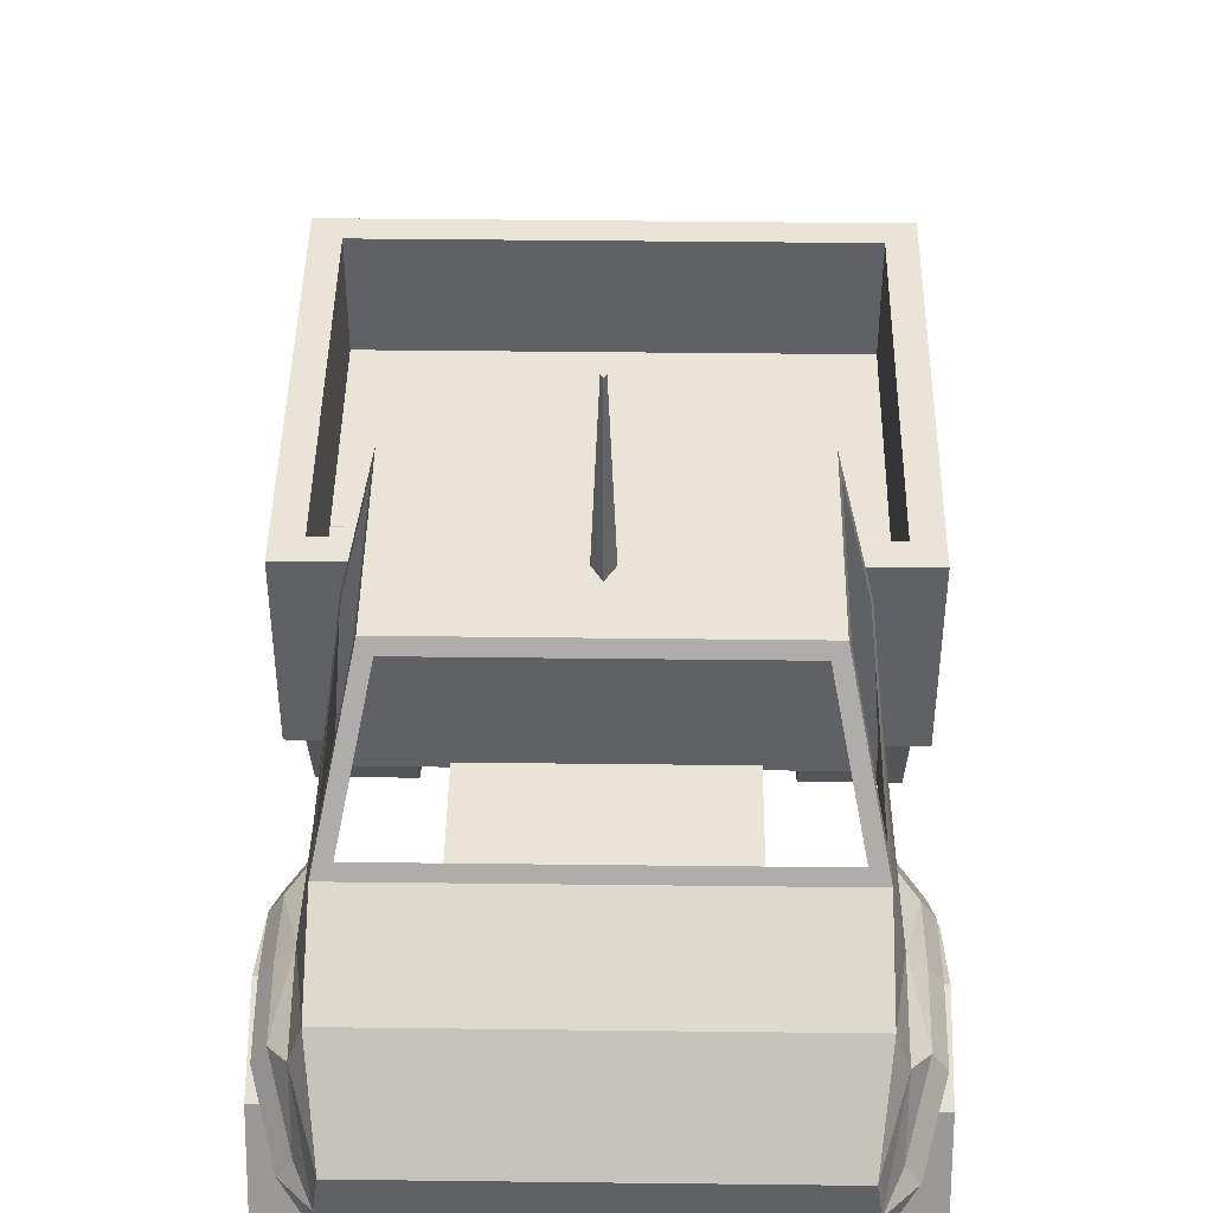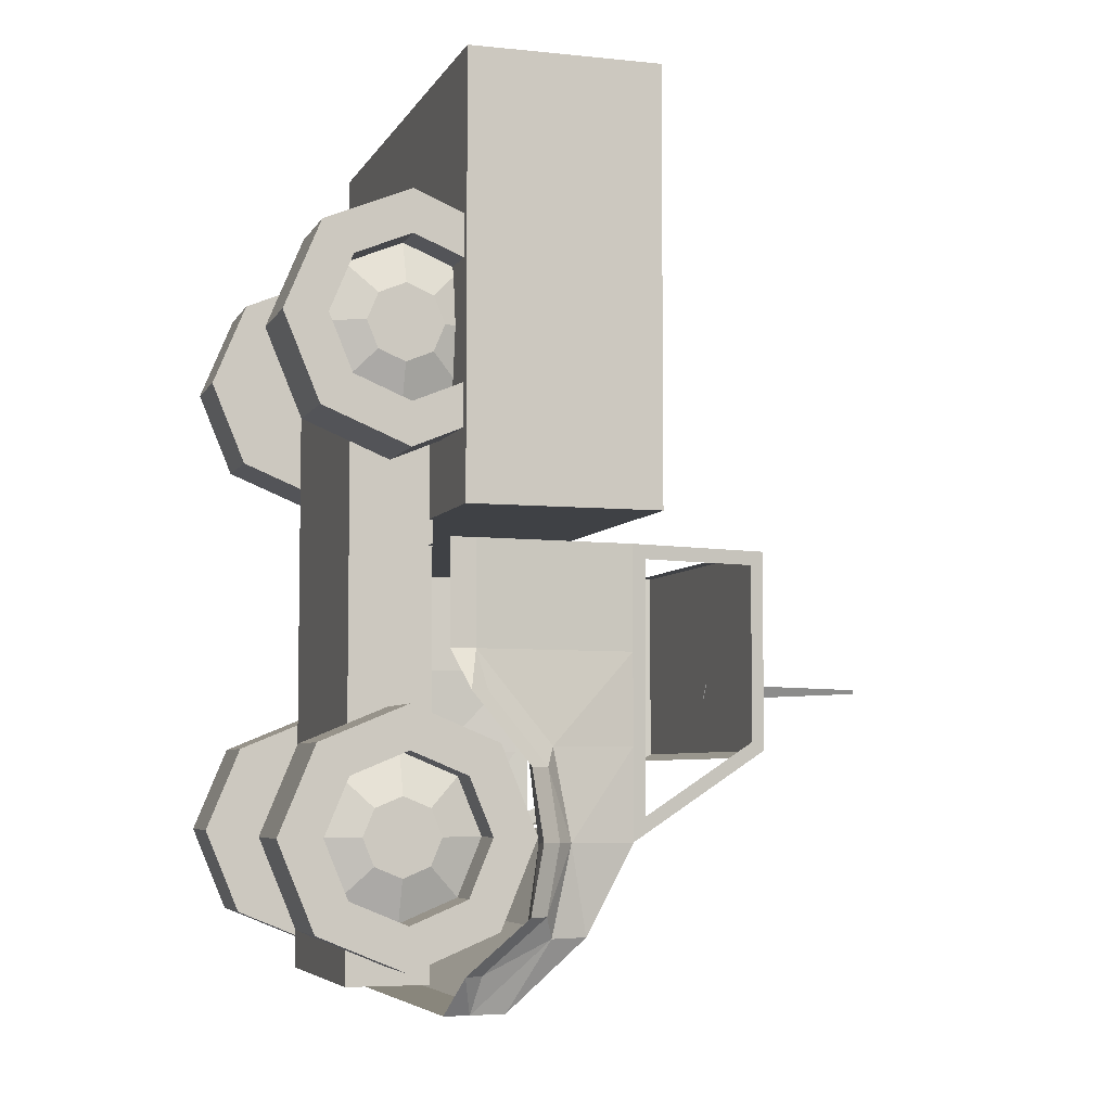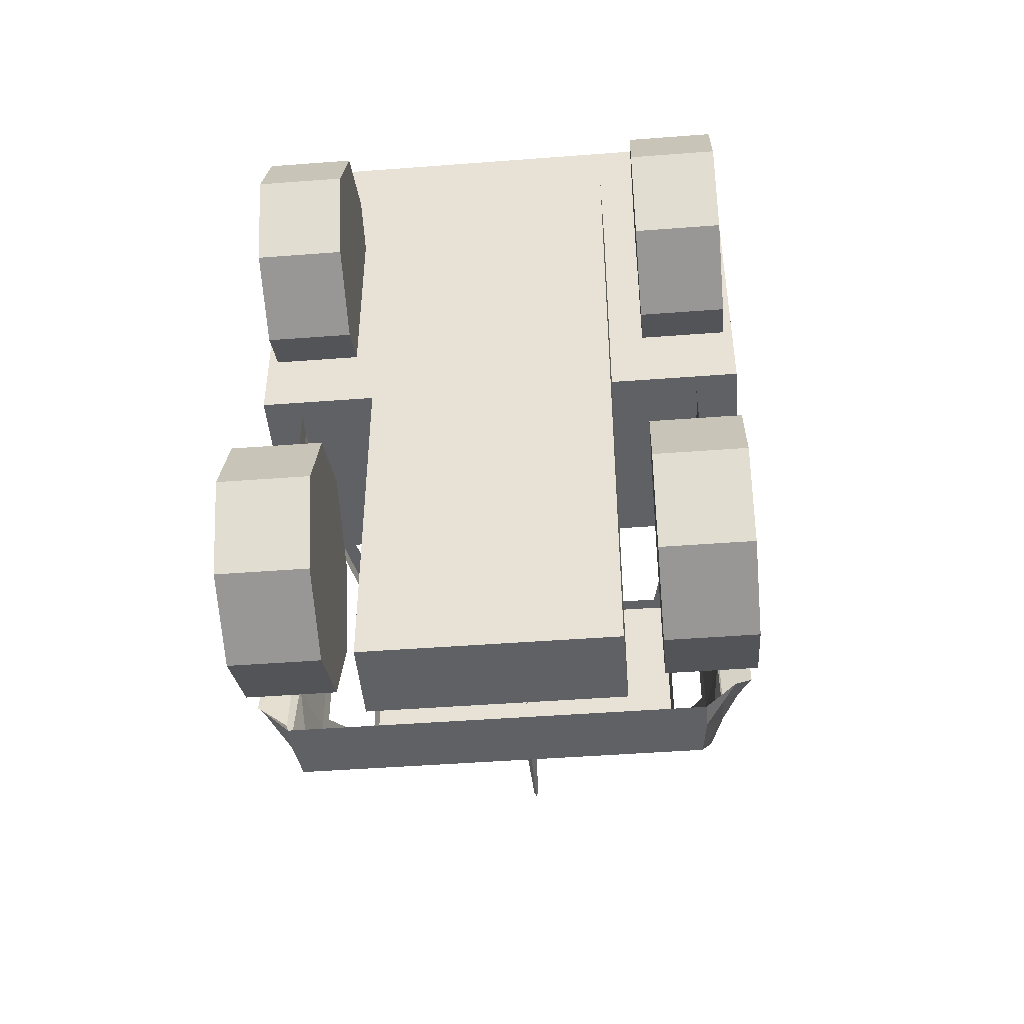
<metadata>
{"format":"obj","ext":"obj","renderer":"f3d","projection":"perspective","resolution":1024,"background":"white","views":[{"elev":43.4,"azim":-179.2,"up":"+Y"},{"elev":-5.7,"azim":72.6,"up":"+Z"},{"elev":-46.1,"azim":5.0,"up":"+Z"}]}
</metadata>
<code>
o Cube
v 0.667 0.8063 -1.45
v 0.6935 1.29 0.06486
v 0.7504 0.5901 0.1149
v 0.7504 1.008 -0.893
v 0.6439 1.284 -0.8674
v 0.543 1.723 -0.6066
v 0.5953 1.718 0.06486
v 0.685 0.5901 -1.45
v 0.7066 1.073 -1.204
v 0.7504 0.8942 -0.893
v 0.7504 0.8499 -1.204
v 0.6935 1.29 -0.2525
v 0.5953 1.718 -0.2525
v 0.7504 0.5901 -0.2525
v 0.6935 1.29 -0.5727
v 0.5953 1.718 -0.4168
v 0.7504 0.8549 -0.5727
v 0.7504 0.679 0.1149
v 0.685 0.679 -1.45
v 0.7504 0.9388 -1.204
v 0.7504 0.679 -0.2525
v 0.7504 0.9439 -0.5727
v 0.8087 0.9496 -0.8888
v 0.8545 0.8809 -0.8888
v 0.7433 0.7046 -1.319
v 0.789 0.636 -1.319
v 0.8087 0.9052 -1.129
v 0.8545 0.8366 -1.129
v 0.8545 0.8405 -0.6415
v 0.8545 0.636 -0.3943
v 0.8087 0.7046 -0.3943
v 0.8087 0.9091 -0.6415
v 0.4337 0.3176 1.11
v 0.4337 0.6091 1.11
v 0.4337 0.3176 -1.37
v 0.4337 0.6091 -1.37
v 0.9089 0.5985 1.73
v 0.8087 1.279 1.63
v 0.9089 0.5985 0.2063
v 0.8087 1.279 0.3065
v 0.9089 1.279 0.2063
v 0.9089 1.279 1.73
v 0.8087 0.854 0.3065
v 0.8087 0.854 1.63
v 0.5608 0.4274 -1.296
v 0.8734 0.4274 -1.147
v 0.5608 0.125 -1.171
v 0.8734 0.2309 -1.065
v 0.5608 -0.00023 -0.8687
v 0.8734 0.1494 -0.8687
v 0.5608 0.125 -0.5663
v 0.8734 0.2309 -0.6722
v 0.5608 0.4274 -0.4411
v 0.8734 0.4274 -0.5908
v 0.5608 0.7298 -0.5663
v 0.8734 0.624 -0.6722
v 0.5608 0.855 -0.8687
v 0.8734 0.7054 -0.8687
v 0.5608 0.7298 -1.171
v 0.8734 0.624 -1.065
v 0.8734 0.624 0.6191
v 0.5608 0.7298 0.5133
v 0.8734 0.7054 0.8157
v 0.5608 0.855 0.8157
v 0.8734 0.624 1.012
v 0.5608 0.7298 1.118
v 0.8734 0.4274 1.094
v 0.5608 0.4274 1.243
v 0.8734 0.2309 1.012
v 0.5608 0.125 1.118
v 0.8734 0.1494 0.8157
v 0.5608 -0.00023 0.8157
v 0.8734 0.2309 0.6191
v 0.5608 0.125 0.5133
v 0.8734 0.4274 0.5377
v 0.5608 0.4274 0.388
v 0.8734 0.125 -1.171
v 0.8734 0.4274 -1.296
v 0.8734 -0.00023 -0.8687
v 0.8734 0.125 -0.5663
v 0.8734 0.4274 -0.4411
v 0.8734 0.7298 -0.5663
v 0.8734 0.855 -0.8687
v 0.8734 0.7298 -1.171
v 0.7289 0.2309 -1.065
v 0.7289 0.4274 -1.147
v 0.7289 0.1494 -0.8687
v 0.7289 0.2309 -0.6722
v 0.7289 0.4274 -0.5908
v 0.7289 0.624 -0.6722
v 0.7289 0.7054 -0.8687
v 0.7289 0.624 -1.065
v 0.7832 0.3338 -0.9623
v 0.7832 0.4274 -1.001
v 0.7832 0.295 -0.8687
v 0.7832 0.3338 -0.7751
v 0.7832 0.4274 -0.7364
v 0.7832 0.521 -0.7751
v 0.7832 0.5598 -0.8687
v 0.7832 0.521 -0.9623
v 0.8734 0.125 0.5133
v 0.8734 0.4274 0.388
v 0.8734 -0.00023 0.8157
v 0.8734 0.125 1.118
v 0.8734 0.4274 1.243
v 0.8734 0.7298 1.118
v 0.8734 0.855 0.8157
v 0.8734 0.7298 0.5133
v 0.7289 0.2309 0.6191
v 0.7289 0.4274 0.5377
v 0.7289 0.1494 0.8157
v 0.7289 0.2309 1.012
v 0.7289 0.4274 1.094
v 0.7289 0.624 1.012
v 0.7289 0.7054 0.8157
v 0.7289 0.624 0.6191
v 0.7832 0.3338 0.7221
v 0.7832 0.4274 0.6833
v 0.7832 0.295 0.8157
v 0.7832 0.3338 0.9093
v 0.7832 0.4274 0.9481
v 0.7832 0.521 0.9093
v 0.7832 0.5598 0.8157
v 0.7832 0.521 0.7221
v 0.6935 1.29 -0.8063
v 0.5953 1.718 -0.5523
v 0.7047 1.241 -0.2525
v 0.6419 1.291 0.1149
v 0.5442 1.716 0.1149
v 0.5841 1.766 -0.2525
v 0.5841 1.766 -0.5811
v 0.7047 1.241 -0.893
v 0.7047 1.241 -0.5727
v 0.5841 1.766 -0.4168
v 0.008302 2.375 -0.3419
v 0.03355 1.764 -0.3274
v -0.008302 2.375 -0.3419
v -0.03355 1.764 -0.3274
v 0.7047 1.241 0.1149
v 0.5841 1.766 0.1149
v 0.9089 0.5985 1.244
v 0.9089 0.5985 0.6928
v 0.9089 1.279 0.6928
v 0.9089 1.279 1.244
v 0.8087 1.279 0.692
v 0.8087 1.279 1.245
v 0.8087 0.854 0.692
v 0.8087 0.854 1.245
v -0.667 0.8063 -1.45
v -0.6935 1.29 0.06486
v 0 1.284 -0.8674
v -0.7504 0.5901 0.1149
v -0.7504 1.008 -0.893
v -0.6439 1.284 -0.8674
v 0 1.291 0.1149
v 0 0.8063 -1.45
v 0 1.723 -0.6066
v -0.543 1.723 -0.6066
v -0.5953 1.718 0.06486
v 0 1.716 0.1149
v 0 1.073 -1.204
v -0.685 0.5901 -1.45
v 0 0.679 -1.45
v -0.7066 1.073 -1.204
v -0.7504 0.8942 -0.893
v 0 0.5901 -1.45
v 0 0.5901 0.1149
v -0.7504 0.8499 -1.204
v -0.6935 1.29 -0.2525
v -0.5953 1.718 -0.2525
v 0 1.766 -0.2525
v -0.7504 0.5901 -0.2525
v 0 0.679 0.1149
v -0.6935 1.29 -0.5727
v -0.5953 1.718 -0.4168
v 0 1.766 -0.4168
v -0.7504 0.8549 -0.5727
v -0.7504 0.679 0.1149
v -0.685 0.679 -1.45
v -0.7504 0.9388 -1.204
v -0.7504 0.679 -0.2525
v -0.7504 0.9439 -0.5727
v -0.8087 0.9496 -0.8888
v -0.8545 0.8809 -0.8888
v -0.7433 0.7046 -1.319
v -0.789 0.636 -1.319
v -0.8087 0.9052 -1.129
v -0.8545 0.8366 -1.129
v -0.8545 0.8405 -0.6415
v -0.8545 0.636 -0.3943
v -0.8087 0.7046 -0.3943
v -0.8087 0.9091 -0.6415
v -0.4337 0.3176 1.11
v -0.4337 0.6091 1.11
v -0.4337 0.3176 -1.37
v -0.4337 0.6091 -1.37
v 0 0.3176 -1.37
v 0 0.6091 -1.37
v 0 0.3176 1.11
v 0 0.6091 1.11
v -0.9089 0.5985 1.73
v -0.8087 1.279 1.63
v -0.9089 0.5985 0.2063
v -0.8087 1.279 0.3065
v 0 0.5985 0.2063
v 0 1.279 0.3065
v 0 0.5985 1.73
v 0 1.279 1.63
v 0 1.279 0.2063
v -0.9089 1.279 0.2063
v -0.9089 1.279 1.73
v 0 1.279 1.73
v 0 0.854 0.3065
v 0 0.854 1.63
v -0.8087 0.854 0.3065
v -0.8087 0.854 1.63
v -0.5608 0.4274 -1.296
v -0.8734 0.4274 -1.147
v -0.5608 0.125 -1.171
v -0.8734 0.2309 -1.065
v -0.5608 -0.00023 -0.8687
v -0.8734 0.1494 -0.8687
v -0.5608 0.125 -0.5663
v -0.8734 0.2309 -0.6722
v -0.5608 0.4274 -0.4411
v -0.8734 0.4274 -0.5908
v -0.5608 0.7298 -0.5663
v -0.8734 0.624 -0.6722
v -0.5608 0.855 -0.8687
v -0.8734 0.7054 -0.8687
v -0.5608 0.7298 -1.171
v -0.8734 0.624 -1.065
v -0.8734 0.624 0.6191
v -0.5608 0.7298 0.5133
v -0.8734 0.7054 0.8157
v -0.5608 0.855 0.8157
v -0.8734 0.624 1.012
v -0.5608 0.7298 1.118
v -0.8734 0.4274 1.094
v -0.5608 0.4274 1.243
v -0.8734 0.2309 1.012
v -0.5608 0.125 1.118
v -0.8734 0.1494 0.8157
v -0.5608 -0.00023 0.8157
v -0.8734 0.2309 0.6191
v -0.5608 0.125 0.5133
v -0.8734 0.4274 0.5377
v -0.5608 0.4274 0.388
v -0.8734 0.125 -1.171
v -0.8734 0.4274 -1.296
v -0.8734 -0.00023 -0.8687
v -0.8734 0.125 -0.5663
v -0.8734 0.4274 -0.4411
v -0.8734 0.7298 -0.5663
v -0.8734 0.855 -0.8687
v -0.8734 0.7298 -1.171
v -0.7289 0.2309 -1.065
v -0.7289 0.4274 -1.147
v -0.7289 0.1494 -0.8687
v -0.7289 0.2309 -0.6722
v -0.7289 0.4274 -0.5908
v -0.7289 0.624 -0.6722
v -0.7289 0.7054 -0.8687
v -0.7289 0.624 -1.065
v -0.7832 0.3338 -0.9623
v -0.7832 0.4274 -1.001
v -0.7832 0.295 -0.8687
v -0.7832 0.3338 -0.7751
v -0.7832 0.4274 -0.7364
v -0.7832 0.521 -0.7751
v -0.7832 0.5598 -0.8687
v -0.7832 0.521 -0.9623
v -0.8734 0.125 0.5133
v -0.8734 0.4274 0.388
v -0.8734 -0.00023 0.8157
v -0.8734 0.125 1.118
v -0.8734 0.4274 1.243
v -0.8734 0.7298 1.118
v -0.8734 0.855 0.8157
v -0.8734 0.7298 0.5133
v -0.7289 0.2309 0.6191
v -0.7289 0.4274 0.5377
v -0.7289 0.1494 0.8157
v -0.7289 0.2309 1.012
v -0.7289 0.4274 1.094
v -0.7289 0.624 1.012
v -0.7289 0.7054 0.8157
v -0.7289 0.624 0.6191
v -0.7832 0.3338 0.7221
v -0.7832 0.4274 0.6833
v -0.7832 0.295 0.8157
v -0.7832 0.3338 0.9093
v -0.7832 0.4274 0.9481
v -0.7832 0.521 0.9093
v -0.7832 0.5598 0.8157
v -0.7832 0.521 0.7221
v 0 1.241 -0.893
v -0.6935 1.29 -0.8063
v 0 1.766 -0.5811
v -0.5953 1.718 -0.5523
v -0.7047 1.241 -0.2525
v -0.6419 1.291 0.1149
v -0.5442 1.716 0.1149
v -0.5841 1.766 -0.2525
v -0.5841 1.766 -0.5811
v -0.7047 1.241 -0.893
v -0.7047 1.241 -0.5727
v -0.5841 1.766 -0.4168
v 0 2.375 -0.3563
v 0 1.764 -0.3855
v -0.008302 2.375 -0.3419
v -0.03355 1.764 -0.3274
v 0.008302 2.375 -0.3419
v 0.03355 1.764 -0.3274
v -0.7047 1.241 0.1149
v 0 1.241 0.1149
v -0.5841 1.766 0.1149
v 0 1.766 0.1149
v -0.9089 0.5985 1.244
v -0.9089 0.5985 0.6928
v -0.9089 1.279 0.6928
v -0.9089 1.279 1.244
v 0 0.5985 0.6502
v 0 0.5985 1.286
v -0.8087 1.279 0.692
v -0.8087 1.279 1.245
v 0 0.854 0.692
v 0 0.854 1.245
v -0.8087 0.854 0.692
v -0.8087 0.854 1.245
f 18 167 3
f 161 132 9
f 171 140 130
f 127 18 21
f 163 1 19
f 9 4 20
f 139 173 18
f 1 20 19
f 1 161 9
f 21 30 31
f 163 8 166
f 19 26 8
f 22 127 21
f 176 130 134
f 299 134 131
f 4 133 22
f 22 31 32
f 10 29 17
f 21 3 14
f 25 28 26
f 29 31 30
f 24 32 29
f 27 24 28
f 10 28 24
f 20 25 19
f 17 30 14
f 11 26 28
f 4 32 23
f 4 27 20
f 198 35 197
f 36 33 35
f 324 37 207
f 35 199 197
f 144 37 141
f 198 34 36
f 34 199 33
f 209 39 205
f 38 214 208
f 42 207 37
f 40 209 206
f 38 144 146
f 38 212 42
f 328 44 148
f 206 43 40
f 40 147 145
f 78 47 45
f 77 49 47
f 79 51 49
f 80 53 51
f 81 55 53
f 82 57 55
f 48 87 50
f 83 59 57
f 84 45 59
f 51 55 59
f 108 76 62
f 106 64 66
f 105 66 68
f 104 68 70
f 103 70 72
f 101 72 74
f 73 111 71
f 102 74 76
f 107 62 64
f 70 66 62
f 46 77 78
f 50 77 48
f 50 80 79
f 52 81 80
f 56 81 54
f 58 82 56
f 60 83 58
f 46 84 60
f 92 94 86
f 58 92 60
f 54 90 56
f 50 88 52
f 46 85 48
f 60 86 46
f 56 91 58
f 52 89 54
f 96 95 99
f 90 99 91
f 88 97 89
f 85 95 87
f 92 99 100
f 90 97 98
f 88 95 96
f 85 94 93
f 75 101 102
f 71 101 73
f 71 104 103
f 69 105 104
f 65 105 67
f 63 106 65
f 63 108 107
f 75 108 61
f 116 118 110
f 63 116 61
f 67 114 65
f 71 112 69
f 75 109 73
f 61 110 75
f 65 115 63
f 69 113 67
f 121 120 119
f 114 123 115
f 112 121 113
f 109 119 111
f 116 123 124
f 114 121 122
f 112 119 120
f 109 118 117
f 5 297 151
f 6 299 131
f 5 131 132
f 2 127 12
f 2 140 139
f 7 130 140
f 125 131 126
f 12 133 15
f 16 130 13
f 125 133 132
f 126 134 16
f 309 136 135
f 136 137 135
f 136 310 138
f 137 310 309
f 309 135 137
f 128 316 139
f 128 140 129
f 129 318 160
f 146 44 38
f 145 148 146
f 213 147 43
f 327 148 147
f 40 143 41
f 145 144 143
f 41 142 39
f 143 141 142
f 39 323 205
f 323 141 324
f 167 178 152
f 306 161 164
f 317 171 304
f 178 301 181
f 163 149 156
f 153 164 180
f 173 315 178
f 180 149 179
f 149 161 156
f 181 190 172
f 162 163 166
f 186 179 162
f 182 301 307
f 304 176 308
f 308 299 305
f 153 307 306
f 182 191 181
f 189 165 177
f 152 181 172
f 188 185 186
f 189 191 192
f 184 192 183
f 184 187 188
f 165 188 168
f 185 180 179
f 190 177 172
f 168 186 162
f 153 192 182
f 187 153 180
f 195 198 197
f 193 196 195
f 324 201 319
f 199 195 197
f 201 322 319
f 194 198 196
f 199 194 193
f 203 209 205
f 214 202 208
f 207 211 201
f 209 204 206
f 322 202 326
f 202 212 208
f 216 328 330
f 215 206 204
f 329 204 325
f 219 250 217
f 221 249 219
f 223 251 221
f 225 252 223
f 227 253 225
f 229 254 227
f 259 220 222
f 231 255 229
f 217 256 231
f 231 227 223
f 248 280 234
f 236 278 238
f 238 277 240
f 240 276 242
f 242 275 244
f 244 273 246
f 283 245 243
f 246 274 248
f 234 279 236
f 234 238 242
f 218 249 220
f 249 222 220
f 222 252 224
f 252 226 224
f 253 228 226
f 254 230 228
f 255 232 230
f 256 218 232
f 266 264 258
f 264 230 232
f 262 226 228
f 260 222 224
f 257 218 220
f 258 232 218
f 263 228 230
f 261 224 226
f 272 266 269
f 271 262 263
f 269 260 261
f 267 257 259
f 264 271 263
f 262 269 261
f 260 267 259
f 257 266 258
f 247 273 245
f 273 243 245
f 243 276 241
f 241 277 239
f 277 237 239
f 278 235 237
f 235 280 233
f 280 247 233
f 290 288 282
f 288 235 233
f 286 239 237
f 284 243 241
f 281 247 245
f 282 233 247
f 287 237 235
f 285 241 239
f 295 296 290
f 295 286 287
f 293 284 285
f 291 281 283
f 288 295 287
f 286 293 285
f 292 283 284
f 281 290 282
f 297 154 151
f 158 299 157
f 154 305 158
f 301 150 169
f 315 159 150
f 159 304 170
f 305 298 300
f 307 169 174
f 304 175 170
f 298 307 174
f 308 300 175
f 311 310 309
f 313 312 311
f 312 314 310
f 309 314 313
f 309 313 311
f 302 316 155
f 317 302 303
f 318 303 160
f 216 326 202
f 330 325 326
f 329 213 215
f 330 327 329
f 204 321 325
f 325 322 326
f 320 210 203
f 319 321 320
f 323 203 205
f 323 319 320
f 18 173 167
f 161 297 132
f 171 318 140
f 127 139 18
f 163 156 1
f 9 132 4
f 139 316 173
f 1 9 20
f 1 156 161
f 21 14 30
f 163 19 8
f 19 25 26
f 22 133 127
f 176 171 130
f 299 176 134
f 4 132 133
f 22 21 31
f 10 24 29
f 21 18 3
f 25 27 28
f 29 32 31
f 24 23 32
f 27 23 24
f 10 11 28
f 20 27 25
f 17 29 30
f 11 8 26
f 4 22 32
f 4 23 27
f 198 36 35
f 36 34 33
f 324 141 37
f 35 33 199
f 144 42 37
f 198 200 34
f 34 200 199
f 209 41 39
f 38 44 214
f 42 212 207
f 40 41 209
f 38 42 144
f 38 208 212
f 328 214 44
f 206 213 43
f 40 43 147
f 78 77 47
f 77 79 49
f 79 80 51
f 80 81 53
f 81 82 55
f 82 83 57
f 48 85 87
f 83 84 59
f 84 78 45
f 59 45 47
f 47 49 51
f 51 53 55
f 55 57 59
f 59 47 51
f 108 102 76
f 106 107 64
f 105 106 66
f 104 105 68
f 103 104 70
f 101 103 72
f 73 109 111
f 102 101 74
f 107 108 62
f 62 76 74
f 74 72 70
f 70 68 66
f 66 64 62
f 62 74 70
f 46 48 77
f 50 79 77
f 50 52 80
f 52 54 81
f 56 82 81
f 58 83 82
f 60 84 83
f 46 78 84
f 92 100 94
f 58 91 92
f 54 89 90
f 50 87 88
f 46 86 85
f 60 92 86
f 56 90 91
f 52 88 89
f 95 93 94
f 94 100 95
f 100 99 95
f 99 98 97
f 97 96 99
f 90 98 99
f 88 96 97
f 85 93 95
f 92 91 99
f 90 89 97
f 88 87 95
f 85 86 94
f 75 73 101
f 71 103 101
f 71 69 104
f 69 67 105
f 65 106 105
f 63 107 106
f 63 61 108
f 75 102 108
f 116 124 118
f 63 115 116
f 67 113 114
f 71 111 112
f 75 110 109
f 61 116 110
f 65 114 115
f 69 112 113
f 119 117 123
f 117 118 123
f 118 124 123
f 123 122 119
f 122 121 119
f 114 122 123
f 112 120 121
f 109 117 119
f 116 115 123
f 114 113 121
f 112 111 119
f 109 110 118
f 5 132 297
f 6 157 299
f 5 6 131
f 2 139 127
f 2 7 140
f 7 13 130
f 125 132 131
f 12 127 133
f 16 134 130
f 125 15 133
f 126 131 134
f 309 310 136
f 136 138 137
f 137 138 310
f 128 155 316
f 128 139 140
f 129 140 318
f 146 148 44
f 145 147 148
f 213 327 147
f 327 328 148
f 40 145 143
f 145 146 144
f 41 143 142
f 143 144 141
f 39 142 323
f 323 142 141
f 167 173 178
f 306 297 161
f 317 318 171
f 178 315 301
f 163 179 149
f 153 306 164
f 173 316 315
f 180 164 149
f 149 164 161
f 181 191 190
f 162 179 163
f 186 185 179
f 182 181 301
f 304 171 176
f 308 176 299
f 153 182 307
f 182 192 191
f 189 184 165
f 152 178 181
f 188 187 185
f 189 190 191
f 184 189 192
f 184 183 187
f 165 184 188
f 185 187 180
f 190 189 177
f 168 188 186
f 153 183 192
f 187 183 153
f 195 196 198
f 193 194 196
f 324 207 201
f 199 193 195
f 201 211 322
f 194 200 198
f 199 200 194
f 203 210 209
f 214 216 202
f 207 212 211
f 209 210 204
f 322 211 202
f 202 211 212
f 216 214 328
f 215 213 206
f 329 215 204
f 219 249 250
f 221 251 249
f 223 252 251
f 225 253 252
f 227 254 253
f 229 255 254
f 259 257 220
f 231 256 255
f 217 250 256
f 219 217 231
f 231 229 227
f 227 225 223
f 223 221 219
f 219 231 223
f 248 274 280
f 236 279 278
f 238 278 277
f 240 277 276
f 242 276 275
f 244 275 273
f 283 281 245
f 246 273 274
f 234 280 279
f 246 248 234
f 234 236 238
f 238 240 242
f 242 244 246
f 246 234 242
f 218 250 249
f 249 251 222
f 222 251 252
f 252 253 226
f 253 254 228
f 254 255 230
f 255 256 232
f 256 250 218
f 266 272 264
f 264 263 230
f 262 261 226
f 260 259 222
f 257 258 218
f 258 264 232
f 263 262 228
f 261 260 224
f 266 265 267
f 267 268 266
f 268 269 266
f 269 270 271
f 271 272 269
f 271 270 262
f 269 268 260
f 267 265 257
f 264 272 271
f 262 270 269
f 260 268 267
f 257 265 266
f 247 274 273
f 273 275 243
f 243 275 276
f 241 276 277
f 277 278 237
f 278 279 235
f 235 279 280
f 280 274 247
f 290 296 288
f 288 287 235
f 286 285 239
f 284 283 243
f 281 282 247
f 282 288 233
f 287 286 237
f 285 284 241
f 290 289 291
f 291 292 290
f 292 293 290
f 293 294 290
f 294 295 290
f 295 294 286
f 293 292 284
f 291 289 281
f 288 296 295
f 286 294 293
f 292 291 283
f 281 289 290
f 297 306 154
f 158 305 299
f 154 306 305
f 301 315 150
f 315 317 159
f 159 317 304
f 305 306 298
f 307 301 169
f 304 308 175
f 298 306 307
f 308 305 300
f 311 312 310
f 313 314 312
f 309 310 314
f 302 315 316
f 317 315 302
f 318 317 303
f 216 330 326
f 330 329 325
f 329 327 213
f 330 328 327
f 204 210 321
f 325 321 322
f 320 321 210
f 319 322 321
f 323 320 203
f 323 324 319

</code>
